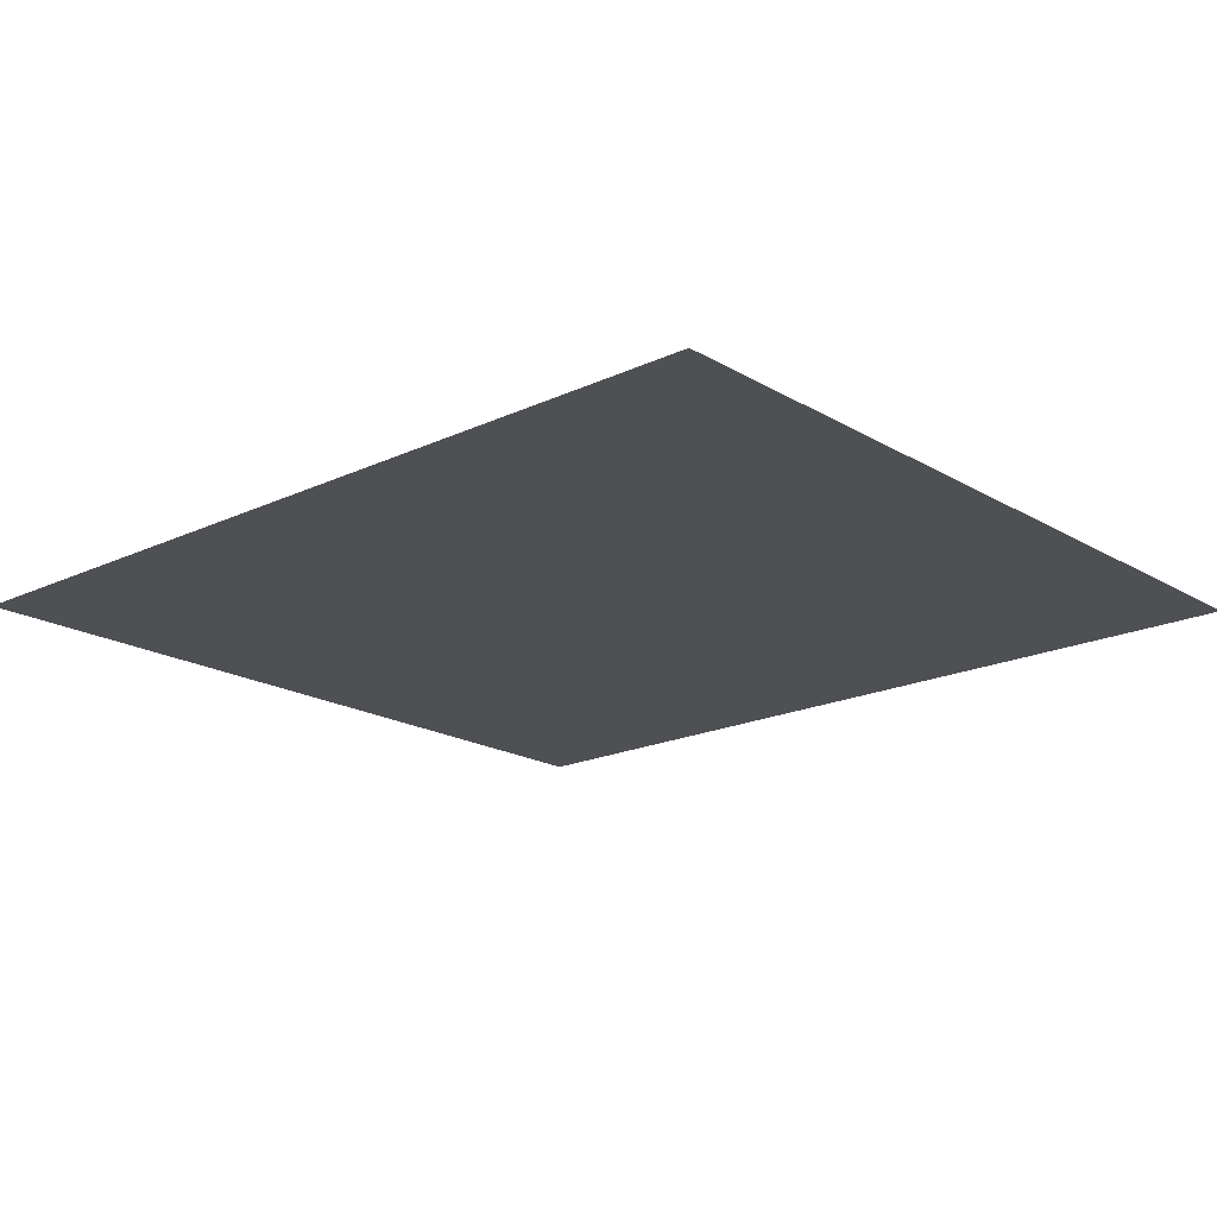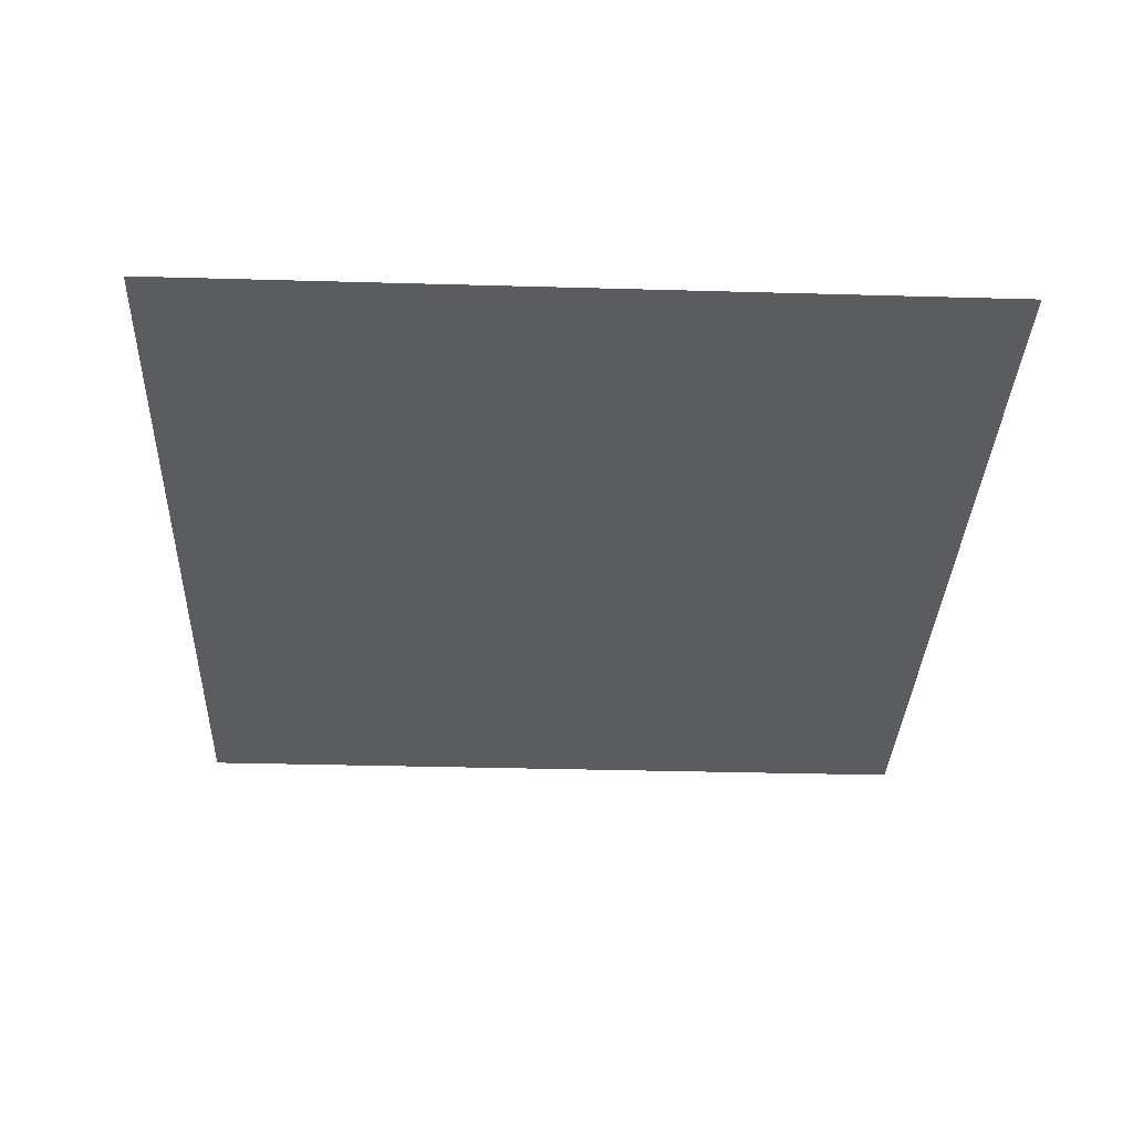
<metadata>
{"format":"obj","ext":"obj","renderer":"f3d","projection":"perspective","resolution":1024,"background":"white","views":[{"elev":-18.8,"azim":-138.2,"up":"+Z"},{"elev":-33.8,"azim":-92.2,"up":"+Z"}]}
</metadata>
<code>
v 0 -32 0
v -32 -32 0
v -32 0 0
v 0 0 0
v -64 -32 0
v -64 0 0
v -96 -32 0
v -96 0 0
v -128 -32 0
v -128 0 0
v -160 -32 0
v -160 0 0
v -192 -32 0
v -192 0 0
v -224 -32 0
v -224 0 0
v -256 -32 0
v -256 0 0
v -288 -32 0
v -288 0 0
v -320 -32 0
v -320 0 0
v -352 -32 0
v -352 0 0
v -384 -32 0
v -384 0 0
v -416 -32 0
v -416 0 0
v -448 -32 0
v -448 0 0
v -480 -32 0
v -480 0 0
v -512 -32 0
v -512 0 0
v -544 -32 0
v -544 0 0
v -576 -32 0
v -576 0 0
v -608 -32 0
v -608 0 0
v -640 -32 0
v -640 0 0
v -672 -32 0
v -672 0 0
v -704 -32 0
v -704 0 0
v -736 -32 0
v -736 0 0
v -768 -32 0
v -768 0 0
v 0 -64 0
v -32 -64 0
v -64 -64 0
v -96 -64 0
v -128 -64 0
v -160 -64 0
v -192 -64 0
v -224 -64 0
v -256 -64 0
v -288 -64 0
v -320 -64 0
v -352 -64 0
v -384 -64 0
v -416 -64 0
v -448 -64 0
v -480 -64 0
v -512 -64 0
v -544 -64 0
v -576 -64 0
v -608 -64 0
v -640 -64 0
v -672 -64 0
v -704 -64 0
v -736 -64 0
v -768 -64 0
v 0 -96 0
v -32 -96 0
v -64 -96 0
v -96 -96 0
v -128 -96 0
v -160 -96 0
v -192 -96 0
v -224 -96 0
v -256 -96 0
v -288 -96 0
v -320 -96 0
v -352 -96 0
v -384 -96 0
v -416 -96 0
v -448 -96 0
v -480 -96 0
v -512 -96 0
v -544 -96 0
v -576 -96 0
v -608 -96 0
v -640 -96 0
v -672 -96 0
v -704 -96 0
v -736 -96 0
v -768 -96 0
v 0 -128 0
v -32 -128 0
v -64 -128 0
v -96 -128 0
v -128 -128 0
v -160 -128 0
v -192 -128 0
v -224 -128 0
v -256 -128 0
v -288 -128 0
v -320 -128 0
v -352 -128 0
v -384 -128 0
v -416 -128 0
v -448 -128 0
v -480 -128 0
v -512 -128 0
v -544 -128 0
v -576 -128 0
v -608 -128 0
v -640 -128 0
v -672 -128 0
v -704 -128 0
v -736 -128 0
v -768 -128 0
v 0 -160 0
v -32 -160 0
v -64 -160 0
v -96 -160 0
v -128 -160 0
v -160 -160 0
v -192 -160 0
v -224 -160 0
v -256 -160 0
v -288 -160 0
v -320 -160 0
v -352 -160 0
v -384 -160 0
v -416 -160 0
v -448 -160 0
v -480 -160 0
v -512 -160 0
v -544 -160 0
v -576 -160 0
v -608 -160 0
v -640 -160 0
v -672 -160 0
v -704 -160 0
v -736 -160 0
v -768 -160 0
v 0 -192 0
v -32 -192 0
v -64 -192 0
v -96 -192 0
v -128 -192 0
v -160 -192 0
v -192 -192 0
v -224 -192 0
v -256 -192 0
v -288 -192 0
v -320 -192 0
v -352 -192 0
v -384 -192 0
v -416 -192 0
v -448 -192 0
v -480 -192 0
v -512 -192 0
v -544 -192 0
v -576 -192 0
v -608 -192 0
v -640 -192 0
v -672 -192 0
v -704 -192 0
v -736 -192 0
v -768 -192 0
v 0 -224 0
v -32 -224 0
v -64 -224 0
v -96 -224 0
v -128 -224 0
v -160 -224 0
v -192 -224 0
v -224 -224 0
v -256 -224 0
v -288 -224 0
v -320 -224 0
v -352 -224 0
v -384 -224 0
v -416 -224 0
v -448 -224 0
v -480 -224 0
v -512 -224 0
v -544 -224 0
v -576 -224 0
v -608 -224 0
v -640 -224 0
v -672 -224 0
v -704 -224 0
v -736 -224 0
v -768 -224 0
v 0 -256 0
v -32 -256 0
v -64 -256 0
v -96 -256 0
v -128 -256 0
v -160 -256 0
v -192 -256 0
v -224 -256 0
v -256 -256 0
v -288 -256 0
v -320 -256 0
v -352 -256 0
v -384 -256 0
v -416 -256 0
v -448 -256 0
v -480 -256 0
v -512 -256 0
v -544 -256 0
v -576 -256 0
v -608 -256 0
v -640 -256 0
v -672 -256 0
v -704 -256 0
v -736 -256 0
v -768 -256 0
v 0 -288 0
v -32 -288 0
v -64 -288 0
v -96 -288 0
v -128 -288 0
v -160 -288 0
v -192 -288 0
v -224 -288 0
v -256 -288 0
v -288 -288 0
v -320 -288 0
v -352 -288 0
v -384 -288 0
v -416 -288 0
v -448 -288 0
v -480 -288 0
v -512 -288 0
v -544 -288 0
v -576 -288 0
v -608 -288 0
v -640 -288 0
v -672 -288 0
v -704 -288 0
v -736 -288 0
v -768 -288 0
v 0 -320 0
v -32 -320 0
v -64 -320 0
v -96 -320 0
v -128 -320 0
v -160 -320 0
v -192 -320 0
v -224 -320 0
v -256 -320 0
v -288 -320 0
v -320 -320 0
v -352 -320 0
v -384 -320 0
v -416 -320 0
v -448 -320 0
v -480 -320 0
v -512 -320 0
v -544 -320 0
v -576 -320 0
v -608 -320 0
v -640 -320 0
v -672 -320 0
v -704 -320 0
v -736 -320 0
v -768 -320 0
v 0 -352 0
v -32 -352 0
v -64 -352 0
v -96 -352 0
v -128 -352 0
v -160 -352 0
v -192 -352 0
v -224 -352 0
v -256 -352 0
v -288 -352 0
v -320 -352 0
v -352 -352 0
v -384 -352 0
v -416 -352 0
v -448 -352 0
v -480 -352 0
v -512 -352 0
v -544 -352 0
v -576 -352 0
v -608 -352 0
v -640 -352 0
v -672 -352 0
v -704 -352 0
v -736 -352 0
v -768 -352 0
v 0 -384 0
v -32 -384 0
v -64 -384 0
v -96 -384 0
v -128 -384 0
v -160 -384 0
v -192 -384 0
v -224 -384 0
v -256 -384 0
v -288 -384 0
v -320 -384 0
v -352 -384 0
v -384 -384 0
v -416 -384 0
v -448 -384 0
v -480 -384 0
v -512 -384 0
v -544 -384 0
v -576 -384 0
v -608 -384 0
v -640 -384 0
v -672 -384 0
v -704 -384 0
v -736 -384 0
v -768 -384 0
v 0 -416 0
v -32 -416 0
v -64 -416 0
v -96 -416 0
v -128 -416 0
v -160 -416 0
v -192 -416 0
v -224 -416 0
v -256 -416 0
v -288 -416 0
v -320 -416 0
v -352 -416 0
v -384 -416 0
v -416 -416 0
v -448 -416 0
v -480 -416 0
v -512 -416 0
v -544 -416 0
v -576 -416 0
v -608 -416 0
v -640 -416 0
v -672 -416 0
v -704 -416 0
v -736 -416 0
v -768 -416 0
v 0 -448 0
v -32 -448 0
v -64 -448 0
v -96 -448 0
v -128 -448 0
v -160 -448 0
v -192 -448 0
v -224 -448 0
v -256 -448 0
v -288 -448 0
v -320 -448 0
v -352 -448 0
v -384 -448 0
v -416 -448 0
v -448 -448 0
v -480 -448 0
v -512 -448 0
v -544 -448 0
v -576 -448 0
v -608 -448 0
v -640 -448 0
v -672 -448 0
v -704 -448 0
v -736 -448 0
v -768 -448 0
v 0 -480 0
v -32 -480 0
v -64 -480 0
v -96 -480 0
v -128 -480 0
v -160 -480 0
v -192 -480 0
v -224 -480 0
v -256 -480 0
v -288 -480 0
v -320 -480 0
v -352 -480 0
v -384 -480 0
v -416 -480 0
v -448 -480 0
v -480 -480 0
v -512 -480 0
v -544 -480 0
v -576 -480 0
v -608 -480 0
v -640 -480 0
v -672 -480 0
v -704 -480 0
v -736 -480 0
v -768 -480 0
v 0 -512 0
v -32 -512 0
v -64 -512 0
v -96 -512 0
v -128 -512 0
v -160 -512 0
v -192 -512 0
v -224 -512 0
v -256 -512 0
v -288 -512 0
v -320 -512 0
v -352 -512 0
v -384 -512 0
v -416 -512 0
v -448 -512 0
v -480 -512 0
v -512 -512 0
v -544 -512 0
v -576 -512 0
v -608 -512 0
v -640 -512 0
v -672 -512 0
v -704 -512 0
v -736 -512 0
v -768 -512 0
v 0 -544 0
v -32 -544 0
v -64 -544 0
v -96 -544 0
v -128 -544 0
v -160 -544 0
v -192 -544 0
v -224 -544 0
v -256 -544 0
v -288 -544 0
v -320 -544 0
v -352 -544 0
v -384 -544 0
v -416 -544 0
v -448 -544 0
v -480 -544 0
v -512 -544 0
v -544 -544 0
v -576 -544 0
v -608 -544 0
v -640 -544 0
v -672 -544 0
v -704 -544 0
v -736 -544 0
v -768 -544 0
v 0 -576 0
v -32 -576 0
v -64 -576 0
v -96 -576 0
v -128 -576 0
v -160 -576 0
v -192 -576 0
v -224 -576 0
v -256 -576 0
v -288 -576 0
v -320 -576 0
v -352 -576 0
v -384 -576 0
v -416 -576 0
v -448 -576 0
v -480 -576 0
v -512 -576 0
v -544 -576 0
v -576 -576 0
v -608 -576 0
v -640 -576 0
v -672 -576 0
v -704 -576 0
v -736 -576 0
v -768 -576 0
v 0 -608 0
v -32 -608 0
v -64 -608 0
v -96 -608 0
v -128 -608 0
v -160 -608 0
v -192 -608 0
v -224 -608 0
v -256 -608 0
v -288 -608 0
v -320 -608 0
v -352 -608 0
v -384 -608 0
v -416 -608 0
v -448 -608 0
v -480 -608 0
v -512 -608 0
v -544 -608 0
v -576 -608 0
v -608 -608 0
v -640 -608 0
v -672 -608 0
v -704 -608 0
v -736 -608 0
v -768 -608 0
v 0 -640 0
v -32 -640 0
v -64 -640 0
v -96 -640 0
v -128 -640 0
v -160 -640 0
v -192 -640 0
v -224 -640 0
v -256 -640 0
v -288 -640 0
v -320 -640 0
v -352 -640 0
v -384 -640 0
v -416 -640 0
v -448 -640 0
v -480 -640 0
v -512 -640 0
v -544 -640 0
v -576 -640 0
v -608 -640 0
v -640 -640 0
v -672 -640 0
v -704 -640 0
v -736 -640 0
v -768 -640 0
v 0 -672 0
v -32 -672 0
v -64 -672 0
v -96 -672 0
v -128 -672 0
v -160 -672 0
v -192 -672 0
v -224 -672 0
v -256 -672 0
v -288 -672 0
v -320 -672 0
v -352 -672 0
v -384 -672 0
v -416 -672 0
v -448 -672 0
v -480 -672 0
v -512 -672 0
v -544 -672 0
v -576 -672 0
v -608 -672 0
v -640 -672 0
v -672 -672 0
v -704 -672 0
v -736 -672 0
v -768 -672 0
v 0 -704 0
v -32 -704 0
v -64 -704 0
v -96 -704 0
v -128 -704 0
v -160 -704 0
v -192 -704 0
v -224 -704 0
v -256 -704 0
v -288 -704 0
v -320 -704 0
v -352 -704 0
v -384 -704 0
v -416 -704 0
v -448 -704 0
v -480 -704 0
v -512 -704 0
v -544 -704 0
v -576 -704 0
v -608 -704 0
v -640 -704 0
v -672 -704 0
v -704 -704 0
v -736 -704 0
v -768 -704 0
g mesh_0001
f 1 2 3 4
f 2 5 6 3
f 5 7 8 6
f 7 9 10 8
f 9 11 12 10
f 11 13 14 12
f 13 15 16 14
f 15 17 18 16
f 17 19 20 18
f 19 21 22 20
f 21 23 24 22
f 23 25 26 24
f 25 27 28 26
f 27 29 30 28
f 29 31 32 30
f 31 33 34 32
f 33 35 36 34
f 35 37 38 36
f 37 39 40 38
f 39 41 42 40
f 41 43 44 42
f 43 45 46 44
f 45 47 48 46
f 47 49 50 48
f 51 52 2 1
f 52 53 5 2
f 53 54 7 5
f 54 55 9 7
f 55 56 11 9
f 56 57 13 11
f 57 58 15 13
f 58 59 17 15
f 59 60 19 17
f 60 61 21 19
f 61 62 23 21
f 62 63 25 23
f 63 64 27 25
f 64 65 29 27
f 65 66 31 29
f 66 67 33 31
f 67 68 35 33
f 68 69 37 35
f 69 70 39 37
f 70 71 41 39
f 71 72 43 41
f 72 73 45 43
f 73 74 47 45
f 74 75 49 47
f 76 77 52 51
f 77 78 53 52
f 78 79 54 53
f 79 80 55 54
f 80 81 56 55
f 81 82 57 56
f 82 83 58 57
f 83 84 59 58
f 84 85 60 59
f 85 86 61 60
f 86 87 62 61
f 87 88 63 62
f 88 89 64 63
f 89 90 65 64
f 90 91 66 65
f 91 92 67 66
f 92 93 68 67
f 93 94 69 68
f 94 95 70 69
f 95 96 71 70
f 96 97 72 71
f 97 98 73 72
f 98 99 74 73
f 99 100 75 74
f 101 102 77 76
f 102 103 78 77
f 103 104 79 78
f 104 105 80 79
f 105 106 81 80
f 106 107 82 81
f 107 108 83 82
f 108 109 84 83
f 109 110 85 84
f 110 111 86 85
f 111 112 87 86
f 112 113 88 87
f 113 114 89 88
f 114 115 90 89
f 115 116 91 90
f 116 117 92 91
f 117 118 93 92
f 118 119 94 93
f 119 120 95 94
f 120 121 96 95
f 121 122 97 96
f 122 123 98 97
f 123 124 99 98
f 124 125 100 99
f 126 127 102 101
f 127 128 103 102
f 128 129 104 103
f 129 130 105 104
f 130 131 106 105
f 131 132 107 106
f 132 133 108 107
f 133 134 109 108
f 134 135 110 109
f 135 136 111 110
f 136 137 112 111
f 137 138 113 112
f 138 139 114 113
f 139 140 115 114
f 140 141 116 115
f 141 142 117 116
f 142 143 118 117
f 143 144 119 118
f 144 145 120 119
f 145 146 121 120
f 146 147 122 121
f 147 148 123 122
f 148 149 124 123
f 149 150 125 124
f 151 152 127 126
f 152 153 128 127
f 153 154 129 128
f 154 155 130 129
f 155 156 131 130
f 156 157 132 131
f 157 158 133 132
f 158 159 134 133
f 159 160 135 134
f 160 161 136 135
f 161 162 137 136
f 162 163 138 137
f 163 164 139 138
f 164 165 140 139
f 165 166 141 140
f 166 167 142 141
f 167 168 143 142
f 168 169 144 143
f 169 170 145 144
f 170 171 146 145
f 171 172 147 146
f 172 173 148 147
f 173 174 149 148
f 174 175 150 149
f 176 177 152 151
f 177 178 153 152
f 178 179 154 153
f 179 180 155 154
f 180 181 156 155
f 181 182 157 156
f 182 183 158 157
f 183 184 159 158
f 184 185 160 159
f 185 186 161 160
f 186 187 162 161
f 187 188 163 162
f 188 189 164 163
f 189 190 165 164
f 190 191 166 165
f 191 192 167 166
f 192 193 168 167
f 193 194 169 168
f 194 195 170 169
f 195 196 171 170
f 196 197 172 171
f 197 198 173 172
f 198 199 174 173
f 199 200 175 174
f 201 202 177 176
f 202 203 178 177
f 203 204 179 178
f 204 205 180 179
f 205 206 181 180
f 206 207 182 181
f 207 208 183 182
f 208 209 184 183
f 209 210 185 184
f 210 211 186 185
f 211 212 187 186
f 212 213 188 187
f 213 214 189 188
f 214 215 190 189
f 215 216 191 190
f 216 217 192 191
f 217 218 193 192
f 218 219 194 193
f 219 220 195 194
f 220 221 196 195
f 221 222 197 196
f 222 223 198 197
f 223 224 199 198
f 224 225 200 199
f 226 227 202 201
f 227 228 203 202
f 228 229 204 203
f 229 230 205 204
f 230 231 206 205
f 231 232 207 206
f 232 233 208 207
f 233 234 209 208
f 234 235 210 209
f 235 236 211 210
f 236 237 212 211
f 237 238 213 212
f 238 239 214 213
f 239 240 215 214
f 240 241 216 215
f 241 242 217 216
f 242 243 218 217
f 243 244 219 218
f 244 245 220 219
f 245 246 221 220
f 246 247 222 221
f 247 248 223 222
f 248 249 224 223
f 249 250 225 224
f 251 252 227 226
f 252 253 228 227
f 253 254 229 228
f 254 255 230 229
f 255 256 231 230
f 256 257 232 231
f 257 258 233 232
f 258 259 234 233
f 259 260 235 234
f 260 261 236 235
f 261 262 237 236
f 262 263 238 237
f 263 264 239 238
f 264 265 240 239
f 265 266 241 240
f 266 267 242 241
f 267 268 243 242
f 268 269 244 243
f 269 270 245 244
f 270 271 246 245
f 271 272 247 246
f 272 273 248 247
f 273 274 249 248
f 274 275 250 249
f 276 277 252 251
f 277 278 253 252
f 278 279 254 253
f 279 280 255 254
f 280 281 256 255
f 281 282 257 256
f 282 283 258 257
f 283 284 259 258
f 284 285 260 259
f 285 286 261 260
f 286 287 262 261
f 287 288 263 262
f 288 289 264 263
f 289 290 265 264
f 290 291 266 265
f 291 292 267 266
f 292 293 268 267
f 293 294 269 268
f 294 295 270 269
f 295 296 271 270
f 296 297 272 271
f 297 298 273 272
f 298 299 274 273
f 299 300 275 274
f 301 302 277 276
f 302 303 278 277
f 303 304 279 278
f 304 305 280 279
f 305 306 281 280
f 306 307 282 281
f 307 308 283 282
f 308 309 284 283
f 309 310 285 284
f 310 311 286 285
f 311 312 287 286
f 312 313 288 287
f 313 314 289 288
f 314 315 290 289
f 315 316 291 290
f 316 317 292 291
f 317 318 293 292
f 318 319 294 293
f 319 320 295 294
f 320 321 296 295
f 321 322 297 296
f 322 323 298 297
f 323 324 299 298
f 324 325 300 299
f 326 327 302 301
f 327 328 303 302
f 328 329 304 303
f 329 330 305 304
f 330 331 306 305
f 331 332 307 306
f 332 333 308 307
f 333 334 309 308
f 334 335 310 309
f 335 336 311 310
f 336 337 312 311
f 337 338 313 312
f 338 339 314 313
f 339 340 315 314
f 340 341 316 315
f 341 342 317 316
f 342 343 318 317
f 343 344 319 318
f 344 345 320 319
f 345 346 321 320
f 346 347 322 321
f 347 348 323 322
f 348 349 324 323
f 349 350 325 324
f 351 352 327 326
f 352 353 328 327
f 353 354 329 328
f 354 355 330 329
f 355 356 331 330
f 356 357 332 331
f 357 358 333 332
f 358 359 334 333
f 359 360 335 334
f 360 361 336 335
f 361 362 337 336
f 362 363 338 337
f 363 364 339 338
f 364 365 340 339
f 365 366 341 340
f 366 367 342 341
f 367 368 343 342
f 368 369 344 343
f 369 370 345 344
f 370 371 346 345
f 371 372 347 346
f 372 373 348 347
f 373 374 349 348
f 374 375 350 349
f 376 377 352 351
f 377 378 353 352
f 378 379 354 353
f 379 380 355 354
f 380 381 356 355
f 381 382 357 356
f 382 383 358 357
f 383 384 359 358
f 384 385 360 359
f 385 386 361 360
f 386 387 362 361
f 387 388 363 362
f 388 389 364 363
f 389 390 365 364
f 390 391 366 365
f 391 392 367 366
f 392 393 368 367
f 393 394 369 368
f 394 395 370 369
f 395 396 371 370
f 396 397 372 371
f 397 398 373 372
f 398 399 374 373
f 399 400 375 374
f 401 402 377 376
f 402 403 378 377
f 403 404 379 378
f 404 405 380 379
f 405 406 381 380
f 406 407 382 381
f 407 408 383 382
f 408 409 384 383
f 409 410 385 384
f 410 411 386 385
f 411 412 387 386
f 412 413 388 387
f 413 414 389 388
f 414 415 390 389
f 415 416 391 390
f 416 417 392 391
f 417 418 393 392
f 418 419 394 393
f 419 420 395 394
f 420 421 396 395
f 421 422 397 396
f 422 423 398 397
f 423 424 399 398
f 424 425 400 399
f 426 427 402 401
f 427 428 403 402
f 428 429 404 403
f 429 430 405 404
f 430 431 406 405
f 431 432 407 406
f 432 433 408 407
f 433 434 409 408
f 434 435 410 409
f 435 436 411 410
f 436 437 412 411
f 437 438 413 412
f 438 439 414 413
f 439 440 415 414
f 440 441 416 415
f 441 442 417 416
f 442 443 418 417
f 443 444 419 418
f 444 445 420 419
f 445 446 421 420
f 446 447 422 421
f 447 448 423 422
f 448 449 424 423
f 449 450 425 424
f 451 452 427 426
f 452 453 428 427
f 453 454 429 428
f 454 455 430 429
f 455 456 431 430
f 456 457 432 431
f 457 458 433 432
f 458 459 434 433
f 459 460 435 434
f 460 461 436 435
f 461 462 437 436
f 462 463 438 437
f 463 464 439 438
f 464 465 440 439
f 465 466 441 440
f 466 467 442 441
f 467 468 443 442
f 468 469 444 443
f 469 470 445 444
f 470 471 446 445
f 471 472 447 446
f 472 473 448 447
f 473 474 449 448
f 474 475 450 449
f 476 477 452 451
f 477 478 453 452
f 478 479 454 453
f 479 480 455 454
f 480 481 456 455
f 481 482 457 456
f 482 483 458 457
f 483 484 459 458
f 484 485 460 459
f 485 486 461 460
f 486 487 462 461
f 487 488 463 462
f 488 489 464 463
f 489 490 465 464
f 490 491 466 465
f 491 492 467 466
f 492 493 468 467
f 493 494 469 468
f 494 495 470 469
f 495 496 471 470
f 496 497 472 471
f 497 498 473 472
f 498 499 474 473
f 499 500 475 474
f 501 502 477 476
f 502 503 478 477
f 503 504 479 478
f 504 505 480 479
f 505 506 481 480
f 506 507 482 481
f 507 508 483 482
f 508 509 484 483
f 509 510 485 484
f 510 511 486 485
f 511 512 487 486
f 512 513 488 487
f 513 514 489 488
f 514 515 490 489
f 515 516 491 490
f 516 517 492 491
f 517 518 493 492
f 518 519 494 493
f 519 520 495 494
f 520 521 496 495
f 521 522 497 496
f 522 523 498 497
f 523 524 499 498
f 524 525 500 499
f 526 527 502 501
f 527 528 503 502
f 528 529 504 503
f 529 530 505 504
f 530 531 506 505
f 531 532 507 506
f 532 533 508 507
f 533 534 509 508
f 534 535 510 509
f 535 536 511 510
f 536 537 512 511
f 537 538 513 512
f 538 539 514 513
f 539 540 515 514
f 540 541 516 515
f 541 542 517 516
f 542 543 518 517
f 543 544 519 518
f 544 545 520 519
f 545 546 521 520
f 546 547 522 521
f 547 548 523 522
f 548 549 524 523
f 549 550 525 524
f 551 552 527 526
f 552 553 528 527
f 553 554 529 528
f 554 555 530 529
f 555 556 531 530
f 556 557 532 531
f 557 558 533 532
f 558 559 534 533
f 559 560 535 534
f 560 561 536 535
f 561 562 537 536
f 562 563 538 537
f 563 564 539 538
f 564 565 540 539
f 565 566 541 540
f 566 567 542 541
f 567 568 543 542
f 568 569 544 543
f 569 570 545 544
f 570 571 546 545
f 571 572 547 546
f 572 573 548 547
f 573 574 549 548
f 574 575 550 549
g mesh_0002
f 5 7 8 6
f 29 31 32 30
f 31 33 34 32
f 52 53 5 2
f 59 60 19 17
f 78 79 54 53
f 79 80 55 54
f 80 81 56 55
f 82 83 58 57
f 86 87 62 61
f 87 88 63 62
f 88 89 64 63
f 90 91 66 65
f 91 92 67 66
f 92 93 68 67
f 94 95 70 69
f 97 98 73 72
f 103 104 79 78
f 107 108 83 82
f 111 112 87 86
f 115 116 91 90
f 117 118 93 92
f 119 120 95 94
f 120 121 96 95
f 122 123 98 97
f 128 129 104 103
f 132 133 108 107
f 136 137 112 111
f 137 138 113 112
f 140 141 116 115
f 141 142 117 116
f 142 143 118 117
f 144 145 120 119
f 146 147 122 121
f 147 148 123 122
f 153 154 129 128
f 157 158 133 132
f 161 162 137 136
f 165 166 141 140
f 167 168 143 142
f 169 170 145 144
f 172 173 148 147
f 178 179 154 153
f 179 180 155 154
f 180 181 156 155
f 182 183 158 157
f 183 184 159 158
f 184 185 160 159
f 186 187 162 161
f 187 188 163 162
f 188 189 164 163
f 190 191 166 165
f 192 193 168 167
f 194 195 170 169
f 197 198 173 172
f 232 233 208 207
f 233 234 209 208
f 234 235 210 209
f 236 237 212 211
f 238 239 214 213
f 240 241 216 215
f 241 242 217 216
f 242 243 218 217
f 244 245 220 219
f 248 249 224 223
f 253 254 229 228
f 257 258 233 232
f 259 260 235 234
f 261 262 237 236
f 263 264 239 238
f 266 267 242 241
f 269 270 245 244
f 272 273 248 247
f 282 283 258 257
f 284 285 260 259
f 286 287 262 261
f 288 289 264 263
f 291 292 267 266
f 307 308 283 282
f 308 309 284 283
f 309 310 285 284
f 311 312 287 286
f 312 313 288 287
f 313 314 289 288
f 316 317 292 291
f 319 320 295 294
f 327 328 303 302
f 346 347 322 321
f 379 380 355 354
f 419 420 395 394
f 438 439 414 413
f 443 444 419 418
f 444 445 420 419
f 462 463 438 437
f 478 479 454 453
f 482 483 458 457
f 483 484 459 458
f 498 499 474 473
f 502 503 478 477
f 571 572 547 546

</code>
